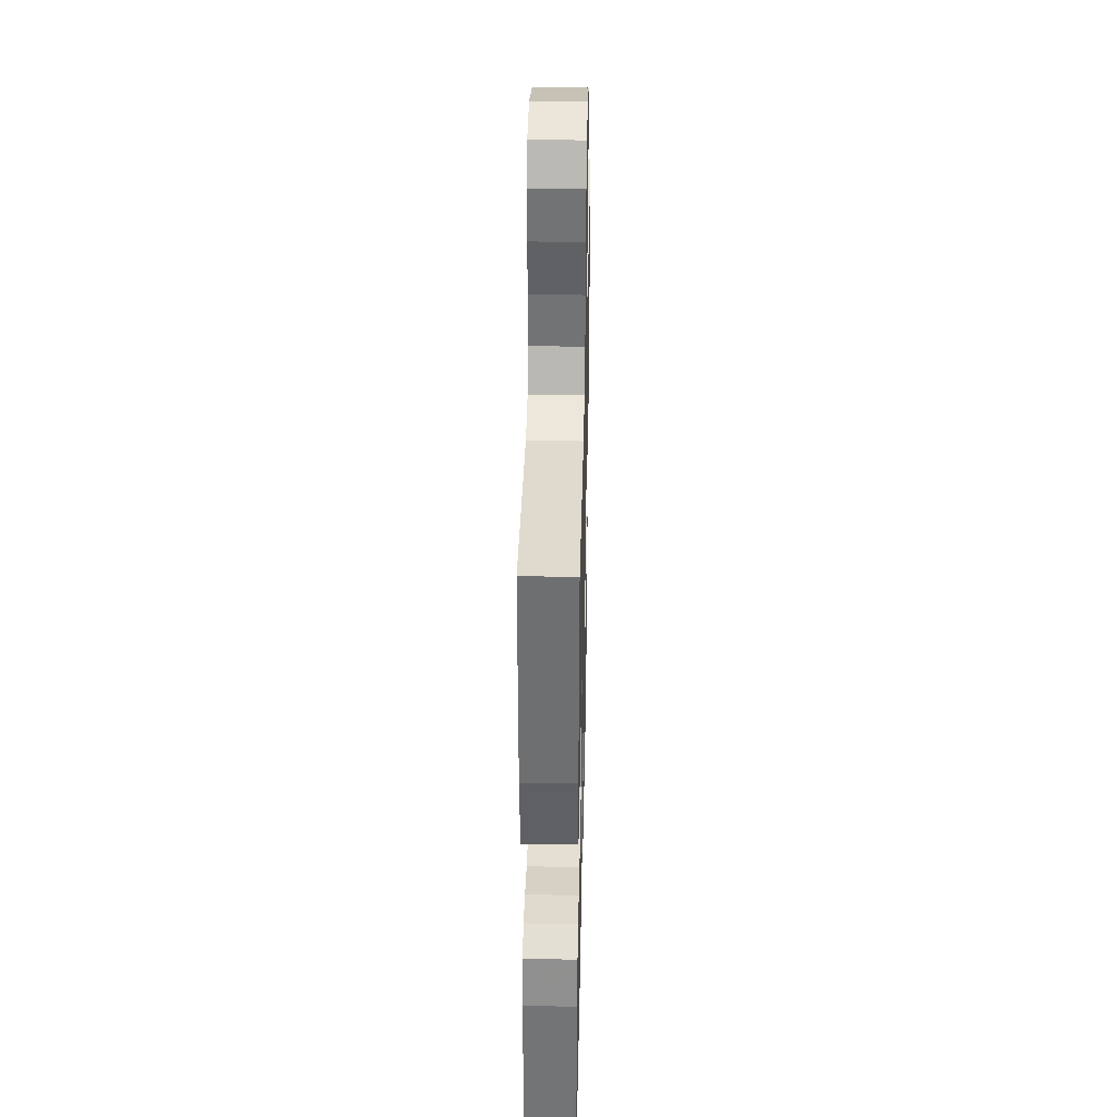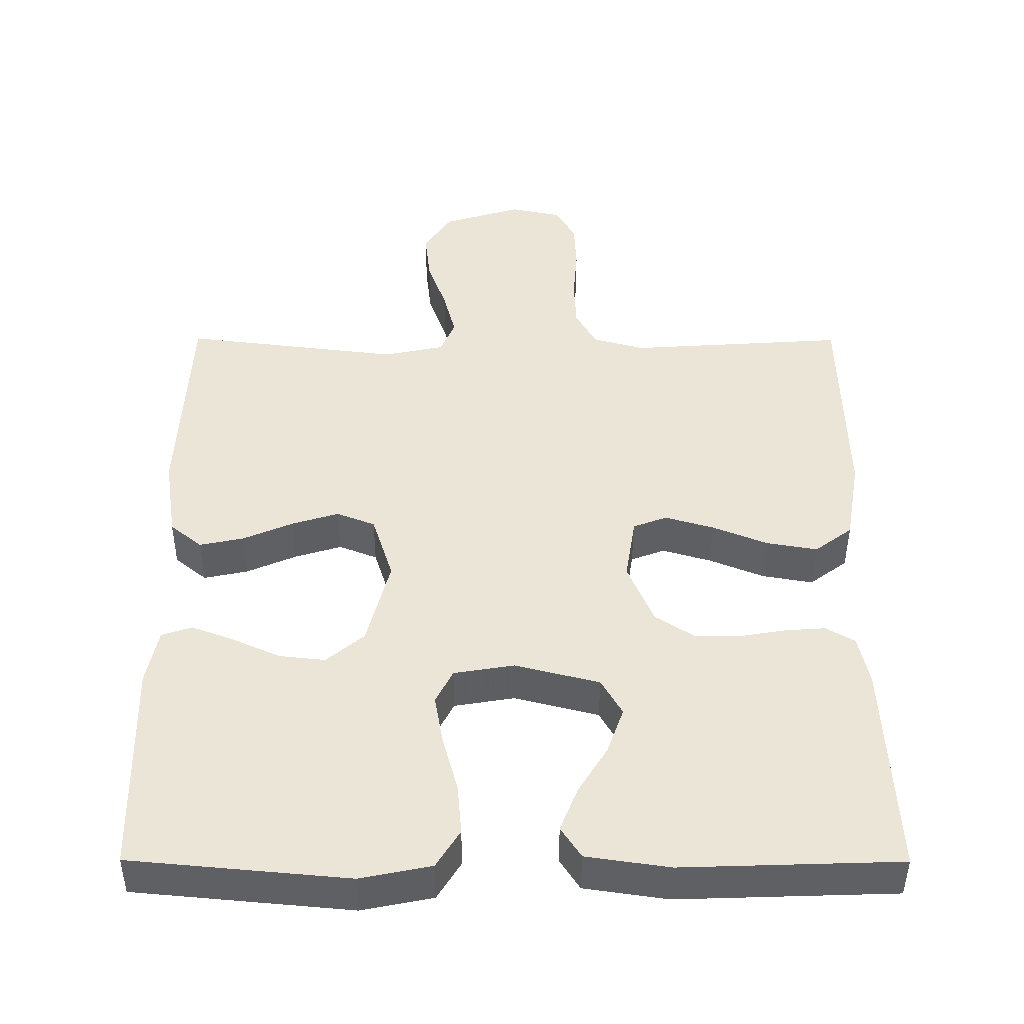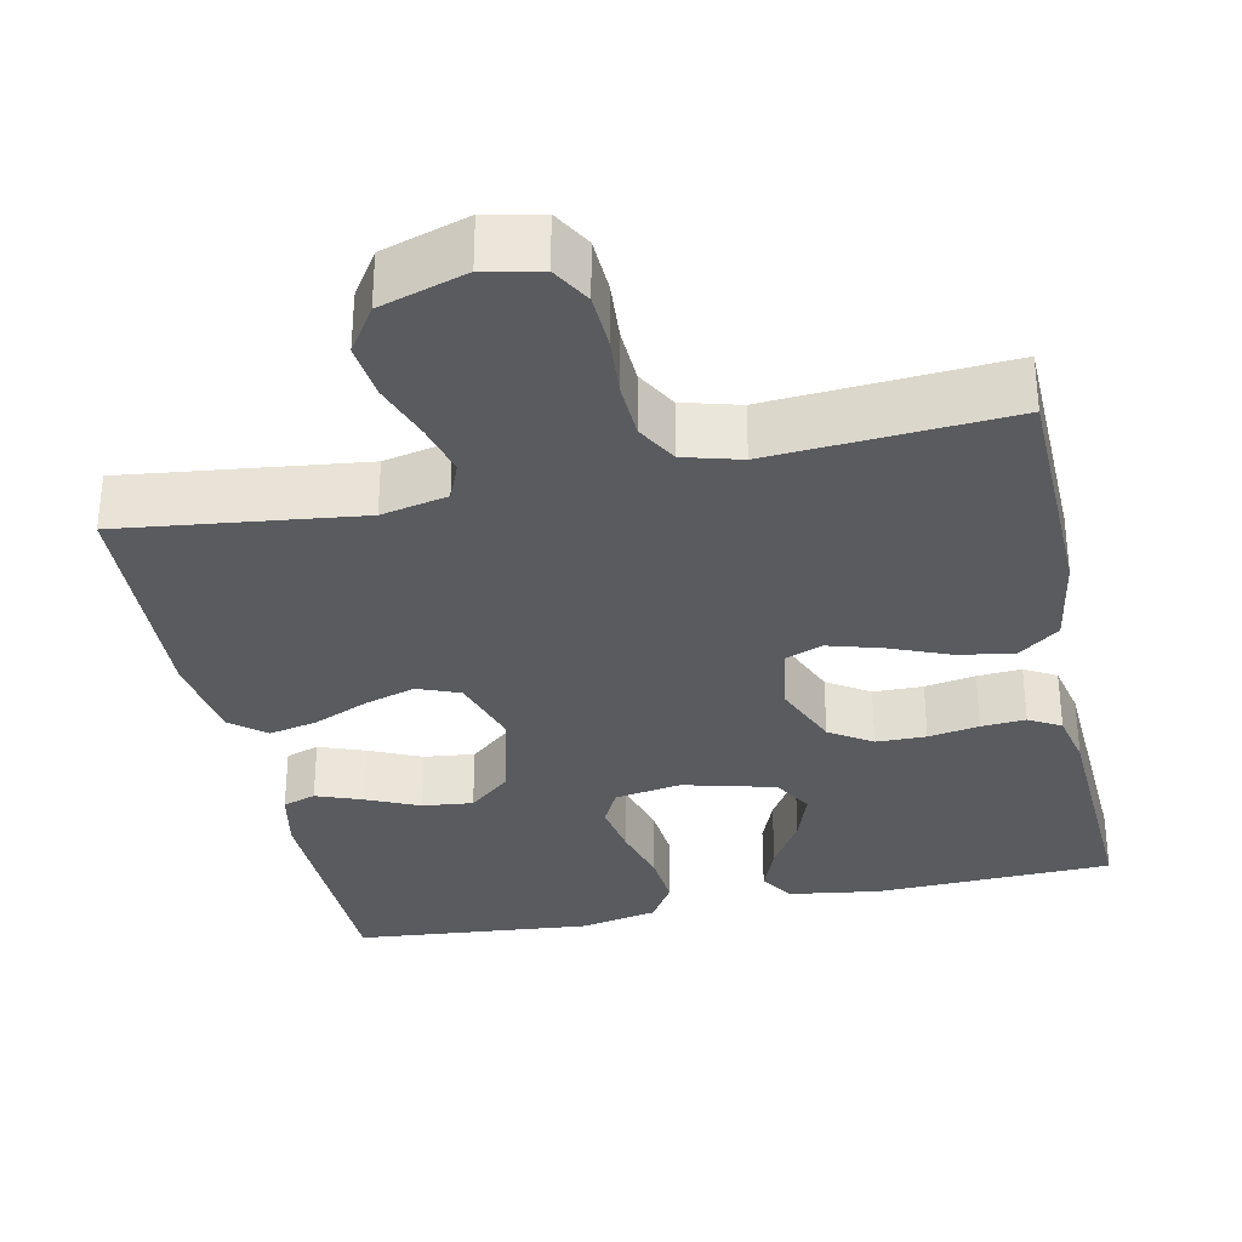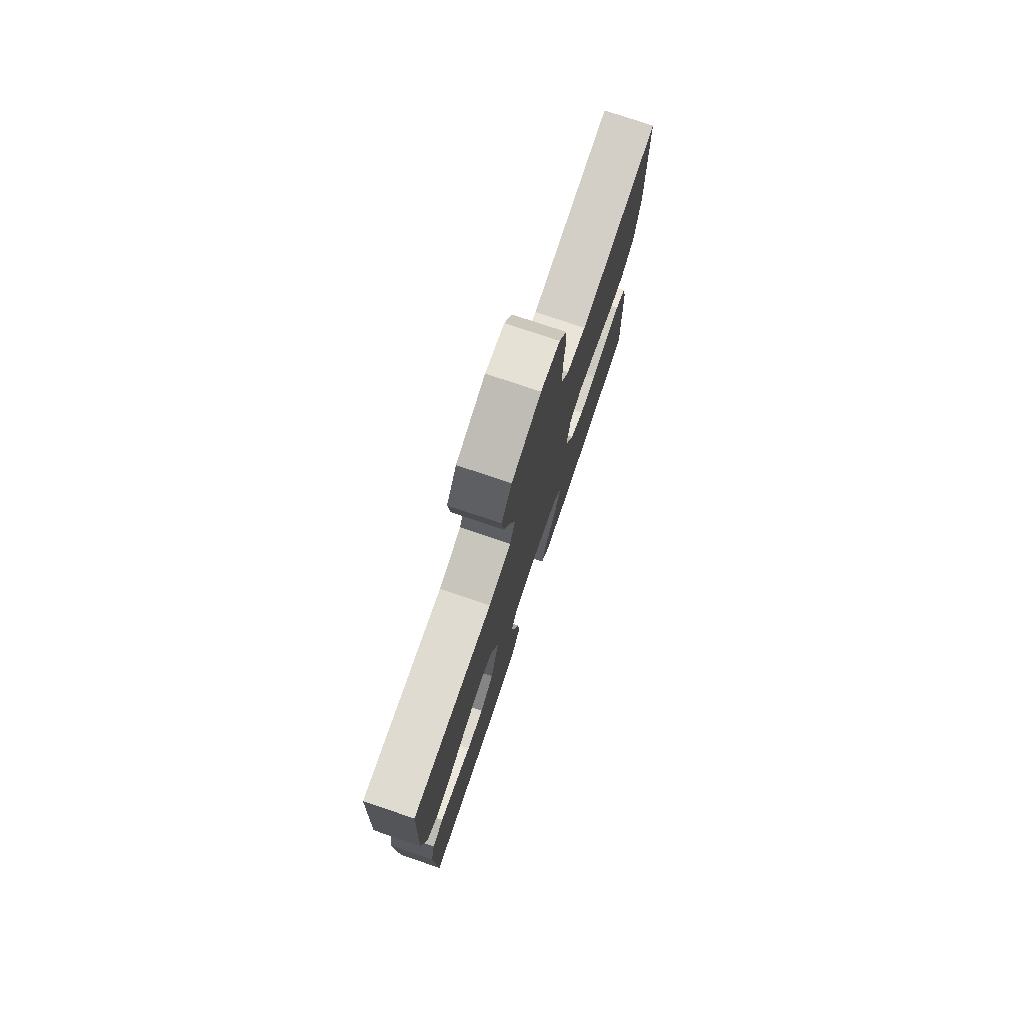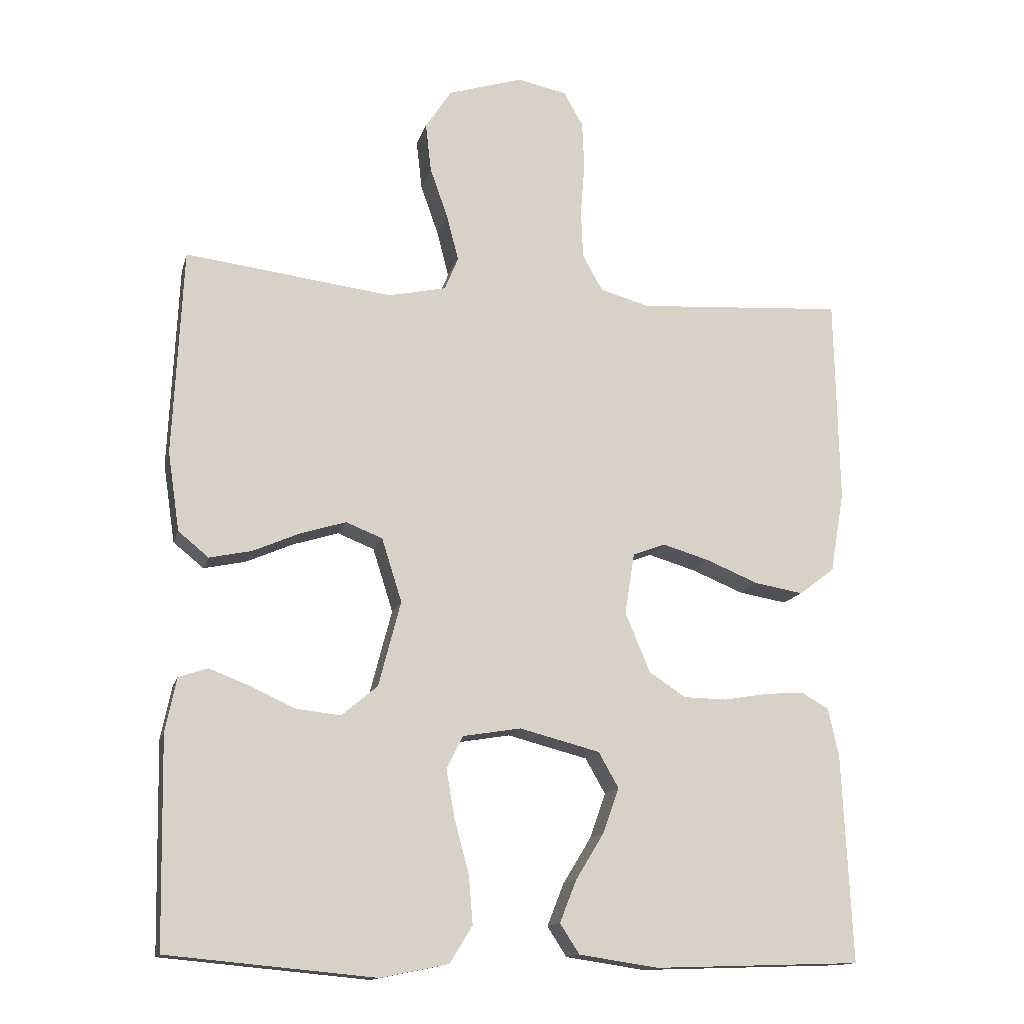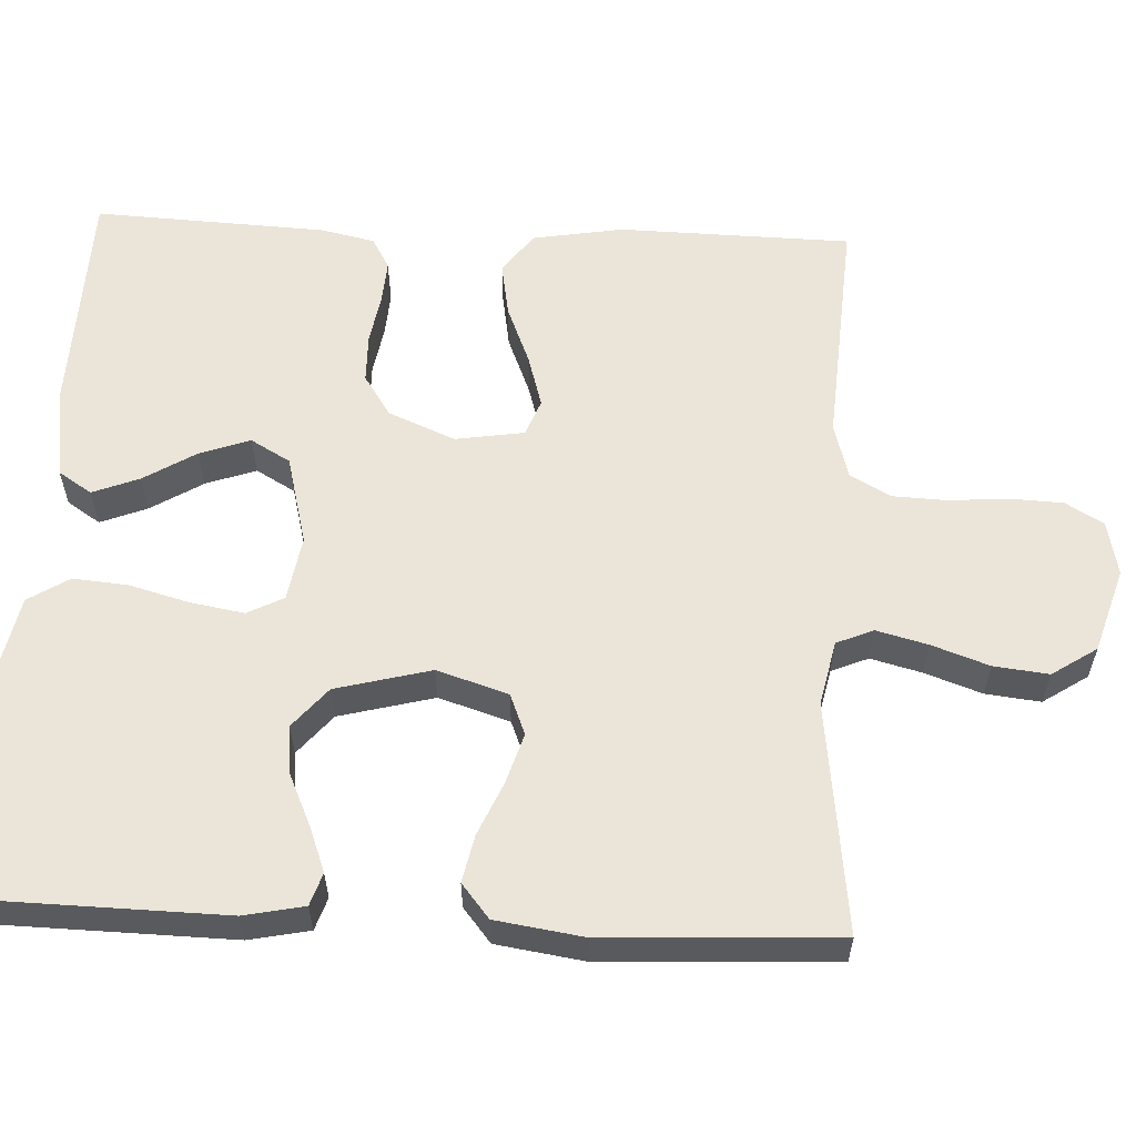
<metadata>
{"format":"obj","ext":"obj","renderer":"f3d","projection":"perspective","resolution":1024,"background":"white","views":[{"elev":36.5,"azim":91.3,"up":"+Z"},{"elev":-44.4,"azim":-0.2,"up":"+Z"},{"elev":-32.5,"azim":12.1,"up":"+Y"},{"elev":77.3,"azim":-71.4,"up":"+Z"},{"elev":-14.2,"azim":-13.8,"up":"+Z"},{"elev":58.8,"azim":-87.3,"up":"+Y"}]}
</metadata>
<code>
v -0.5 0.07 -0.5
v -0.506 0.07 -0.2
v -0.49 0.07 -0.122
v -0.448 0.07 -0.108
v -0.39 0.07 -0.13
v -0.324 0.07 -0.16
v -0.26 0.07 -0.167
v -0.208 0.07 -0.123
v -0.176 0.07 0
v -0.205 0.07 0.092
v -0.258 0.07 0.113
v -0.323 0.07 0.093
v -0.392 0.07 0.063
v -0.453 0.07 0.05
v -0.497 0.07 0.086
v -0.514 0.07 0.2
v -0.5 0.07 0.5
v -0.2 0.07 0.463
v -0.116 0.07 0.481
v -0.096 0.07 0.529
v -0.113 0.07 0.595
v -0.139 0.07 0.669
v -0.147 0.07 0.74
v -0.109 0.07 0.798
v 0 0.07 0.832
v 0.071 0.07 0.817
v 0.099 0.07 0.768
v 0.102 0.07 0.699
v 0.096 0.07 0.623
v 0.099 0.07 0.552
v 0.128 0.07 0.5
v 0.2 0.07 0.48
v 0.5 0.07 0.5
v 0.506 0.07 0.2
v 0.486 0.07 0.083
v 0.434 0.07 0.044
v 0.364 0.07 0.056
v 0.288 0.07 0.087
v 0.22 0.07 0.107
v 0.173 0.07 0.089
v 0.159 0.07 0
v 0.195 0.07 -0.086
v 0.248 0.07 -0.121
v 0.311 0.07 -0.122
v 0.375 0.07 -0.111
v 0.431 0.07 -0.107
v 0.471 0.07 -0.13
v 0.486 0.07 -0.2
v 0.5 0.07 -0.5
v 0.2 0.07 -0.51
v 0.085 0.07 -0.493
v 0.057 0.07 -0.45
v 0.081 0.07 -0.389
v 0.122 0.07 -0.322
v 0.145 0.07 -0.257
v 0.116 0.07 -0.206
v 0 0.07 -0.176
v -0.084 0.07 -0.19
v -0.108 0.07 -0.237
v -0.096 0.07 -0.307
v -0.075 0.07 -0.384
v -0.069 0.07 -0.455
v -0.102 0.07 -0.508
v -0.2 0.07 -0.528
v -0.5 0 -0.5
v -0.506 0 -0.2
v -0.49 0 -0.122
v -0.448 0 -0.108
v -0.39 0 -0.13
v -0.324 0 -0.16
v -0.26 0 -0.167
v -0.208 0 -0.123
v -0.176 0 0
v -0.205 0 0.092
v -0.258 0 0.113
v -0.323 0 0.093
v -0.392 0 0.063
v -0.453 0 0.05
v -0.497 0 0.086
v -0.514 0 0.2
v -0.5 0 0.5
v -0.2 0 0.463
v -0.116 0 0.481
v -0.096 0 0.529
v -0.113 0 0.595
v -0.139 0 0.669
v -0.147 0 0.74
v -0.109 0 0.798
v 0 0 0.832
v 0.071 0 0.817
v 0.099 0 0.768
v 0.102 0 0.699
v 0.096 0 0.623
v 0.099 0 0.552
v 0.128 0 0.5
v 0.2 0 0.48
v 0.5 0 0.5
v 0.506 0 0.2
v 0.486 0 0.083
v 0.434 0 0.044
v 0.364 0 0.056
v 0.288 0 0.087
v 0.22 0 0.107
v 0.173 0 0.089
v 0.159 0 0
v 0.195 0 -0.086
v 0.248 0 -0.121
v 0.311 0 -0.122
v 0.375 0 -0.111
v 0.431 0 -0.107
v 0.471 0 -0.13
v 0.486 0 -0.2
v 0.5 0 -0.5
v 0.2 0 -0.51
v 0.085 0 -0.493
v 0.057 0 -0.45
v 0.081 0 -0.389
v 0.122 0 -0.322
v 0.145 0 -0.257
v 0.116 0 -0.206
v 0 0 -0.176
v -0.084 0 -0.19
v -0.108 0 -0.237
v -0.096 0 -0.307
v -0.075 0 -0.384
v -0.069 0 -0.455
v -0.102 0 -0.508
v -0.2 0 -0.528
f 60 61 62 63
f 59 60 63 64
f 51 52 53 54
f 51 54 55
f 50 51 55
f 49 50 55
f 48 49 55 56
f 44 45 46 47
f 43 44 47 48
f 35 36 37 38
f 35 38 39
f 32 33 34 35
f 31 32 35 39
f 30 31 39 40
f 26 27 28 29
f 26 29 30
f 25 26 30
f 21 22 23 24
f 20 21 24 25
f 15 16 17 18
f 15 18 19
f 12 13 14 15
f 11 12 15 19
f 10 11 19 20
f 3 4 5 6
f 1 2 3 6
f 59 64 1 6
f 58 59 6 7
f 57 58 7 8
f 43 48 56 57
f 42 43 57 8
f 41 42 8 9
f 25 30 40 41
f 20 25 41
f 9 10 20 41
f 127 126 125 124
f 128 127 124 123
f 118 117 116 115
f 119 118 115
f 119 115 114
f 119 114 113
f 120 119 113 112
f 111 110 109 108
f 112 111 108 107
f 102 101 100 99
f 103 102 99
f 99 98 97 96
f 103 99 96 95
f 104 103 95 94
f 93 92 91 90
f 94 93 90
f 94 90 89
f 88 87 86 85
f 89 88 85 84
f 82 81 80 79
f 83 82 79
f 79 78 77 76
f 83 79 76 75
f 84 83 75 74
f 70 69 68 67
f 70 67 66 65
f 70 65 128 123
f 71 70 123 122
f 72 71 122 121
f 121 120 112 107
f 72 121 107 106
f 73 72 106 105
f 105 104 94 89
f 105 89 84
f 105 84 74 73
f 1 65 66 2
f 2 66 67 3
f 3 67 68 4
f 4 68 69 5
f 5 69 70 6
f 6 70 71 7
f 7 71 72 8
f 8 72 73 9
f 9 73 74 10
f 10 74 75 11
f 11 75 76 12
f 12 76 77 13
f 13 77 78 14
f 14 78 79 15
f 15 79 80 16
f 16 80 81 17
f 17 81 82 18
f 18 82 83 19
f 19 83 84 20
f 20 84 85 21
f 21 85 86 22
f 22 86 87 23
f 23 87 88 24
f 24 88 89 25
f 25 89 90 26
f 26 90 91 27
f 27 91 92 28
f 28 92 93 29
f 29 93 94 30
f 30 94 95 31
f 31 95 96 32
f 32 96 97 33
f 33 97 98 34
f 34 98 99 35
f 35 99 100 36
f 36 100 101 37
f 37 101 102 38
f 38 102 103 39
f 39 103 104 40
f 40 104 105 41
f 41 105 106 42
f 42 106 107 43
f 43 107 108 44
f 44 108 109 45
f 45 109 110 46
f 46 110 111 47
f 47 111 112 48
f 48 112 113 49
f 49 113 114 50
f 50 114 115 51
f 51 115 116 52
f 52 116 117 53
f 53 117 118 54
f 54 118 119 55
f 55 119 120 56
f 56 120 121 57
f 57 121 122 58
f 58 122 123 59
f 59 123 124 60
f 60 124 125 61
f 61 125 126 62
f 62 126 127 63
f 63 127 128 64
f 64 128 65 1

</code>
